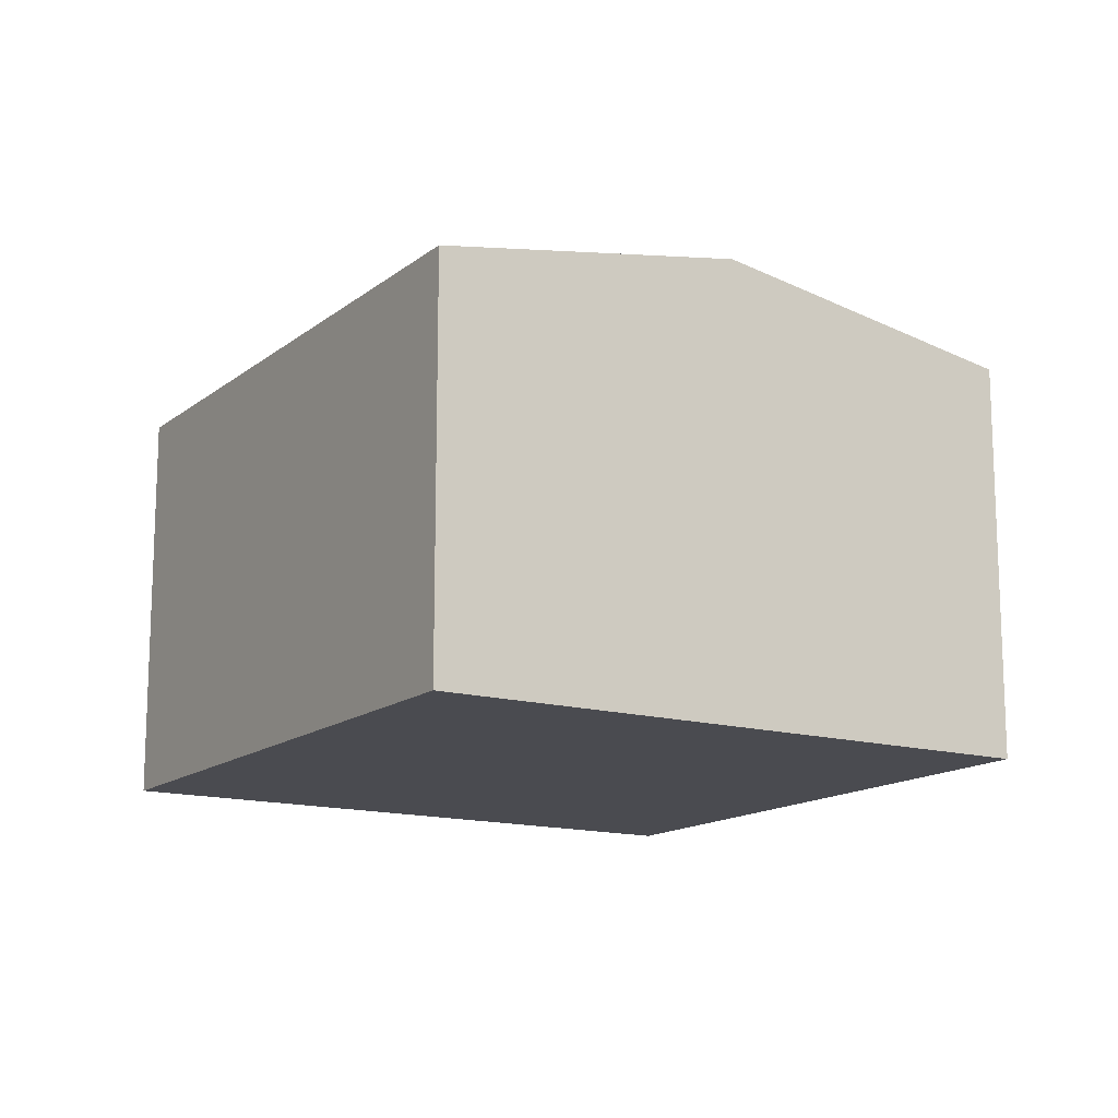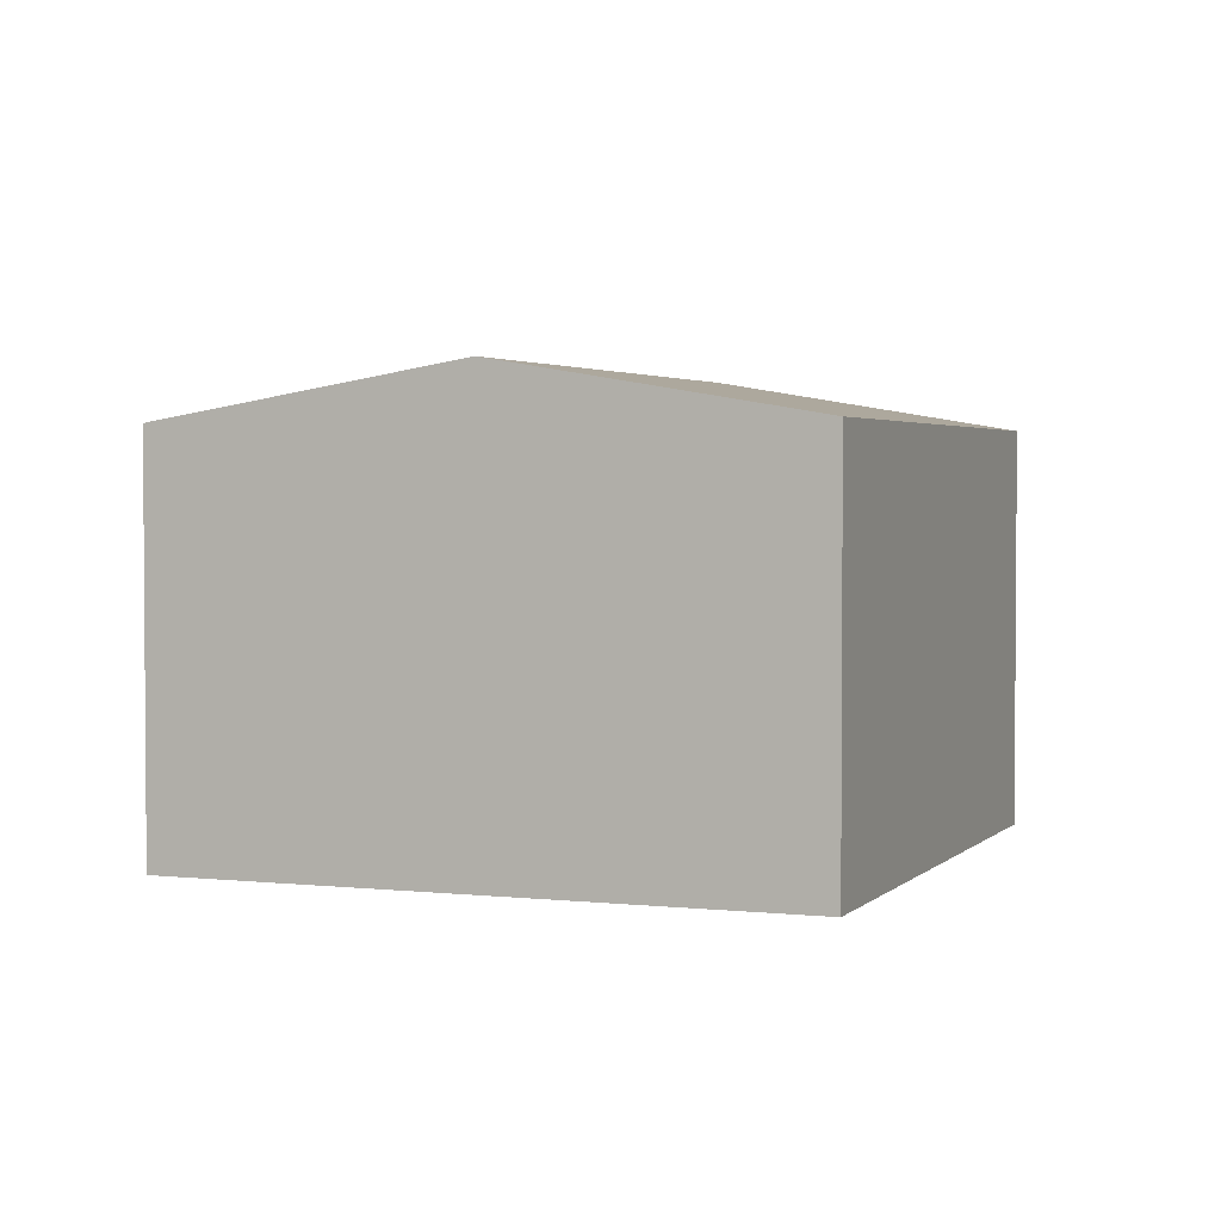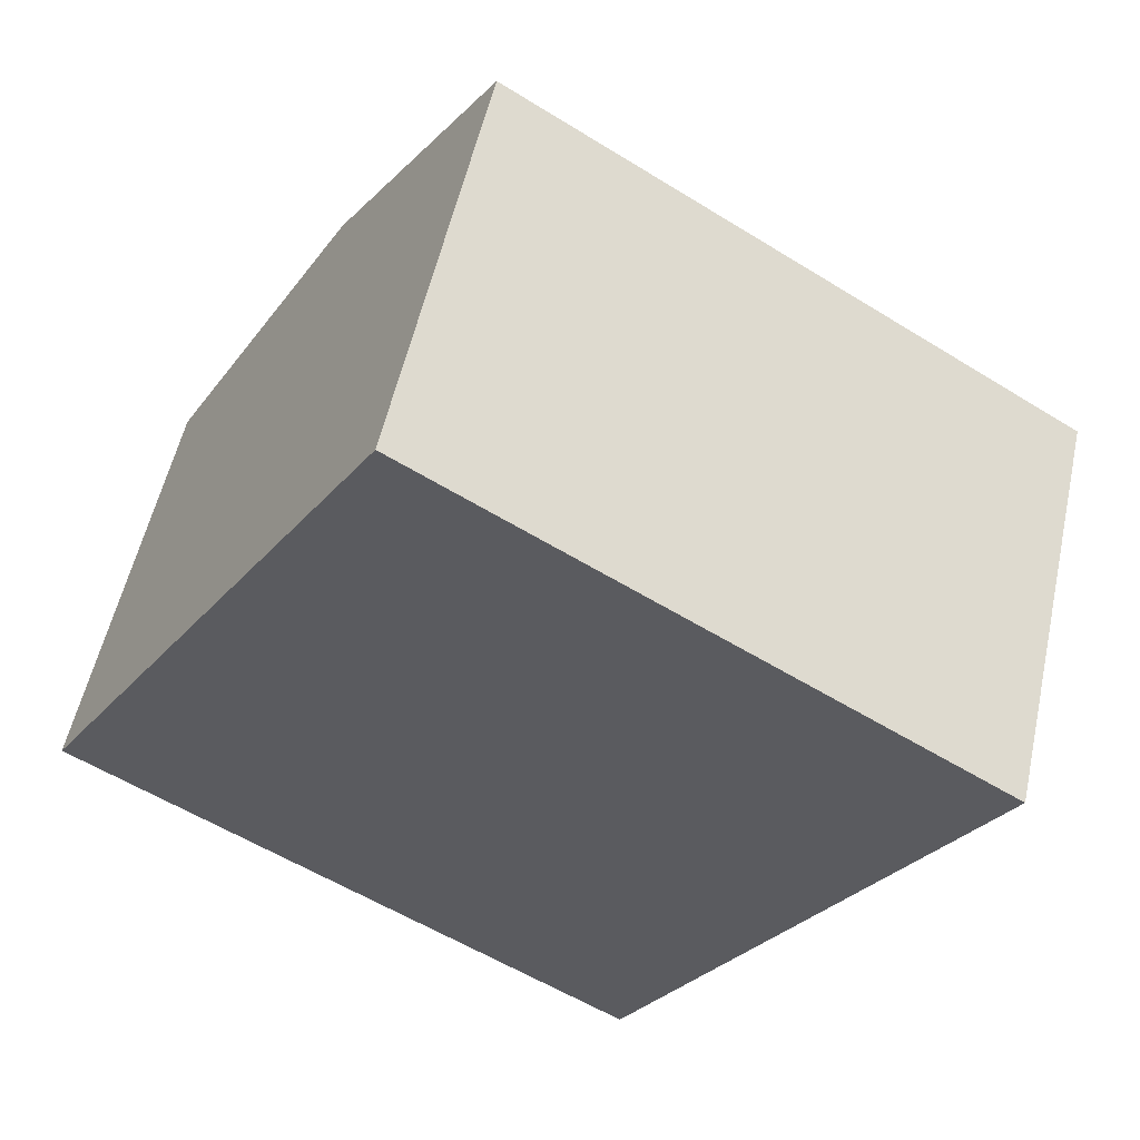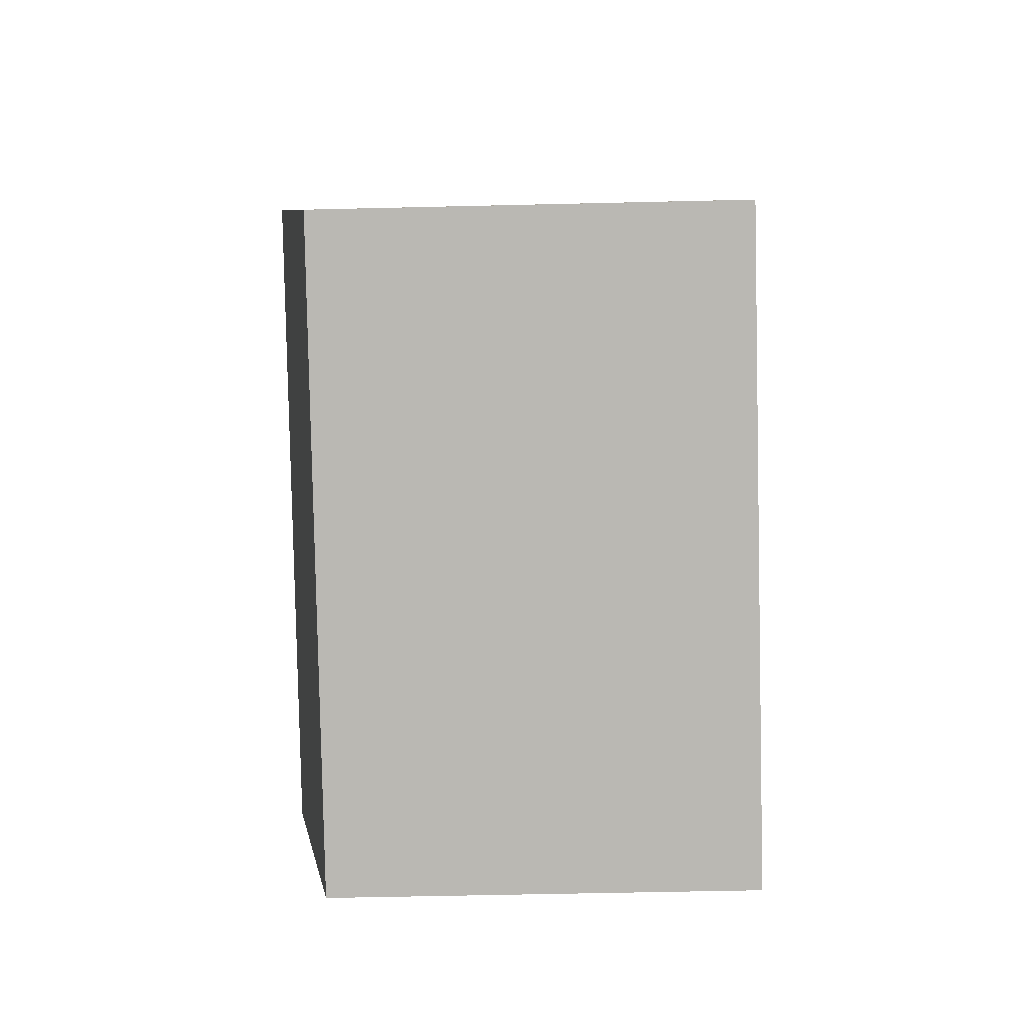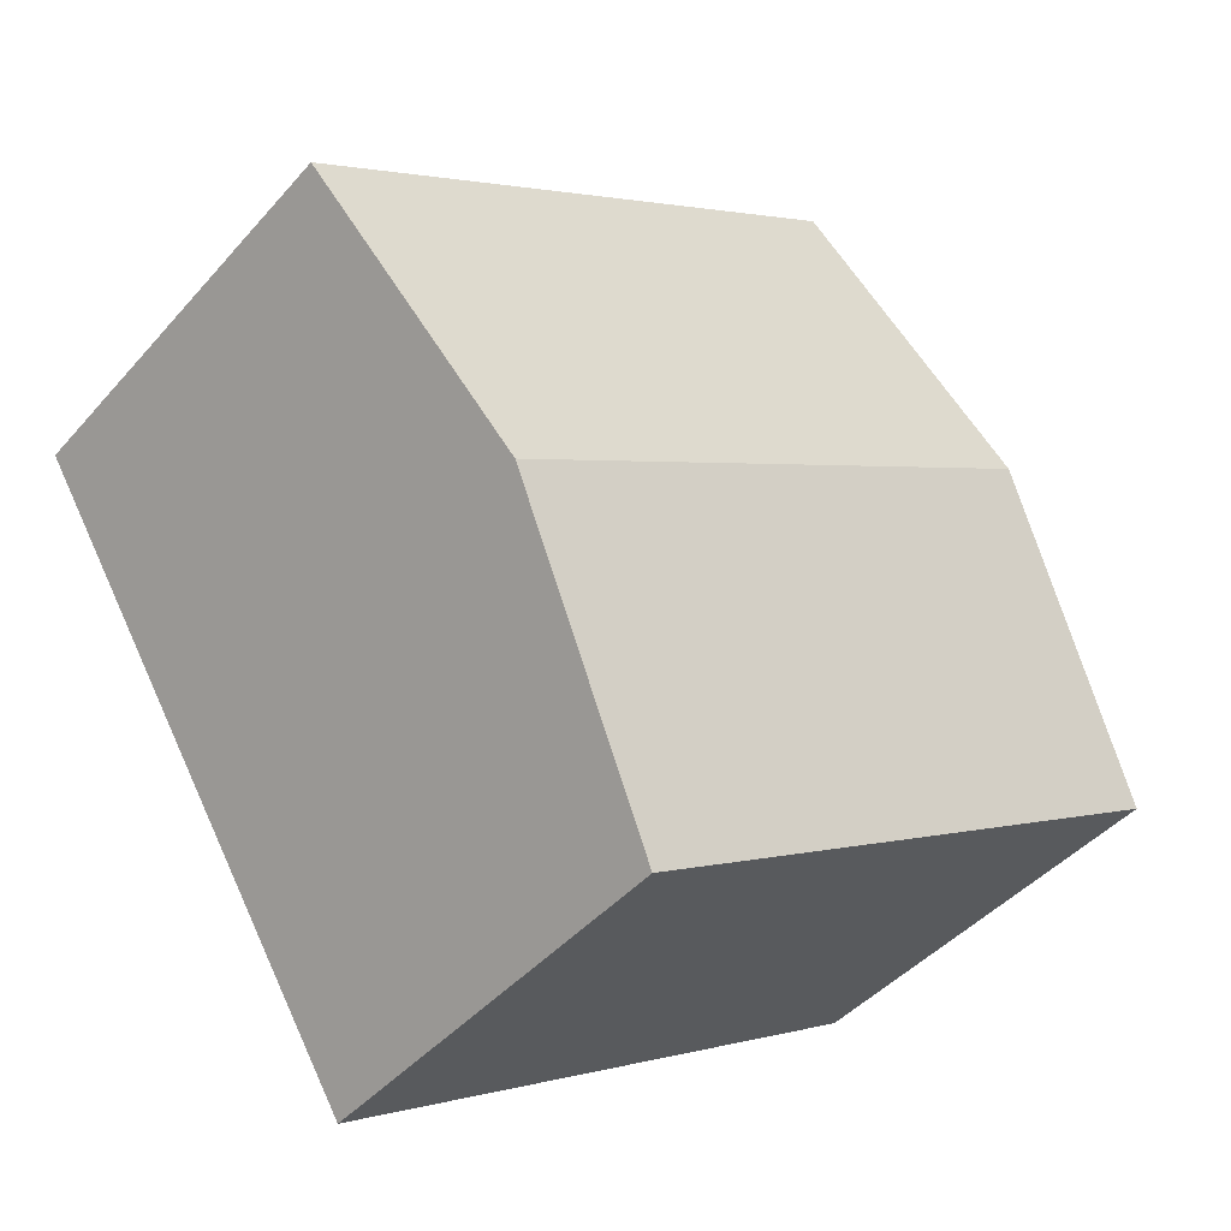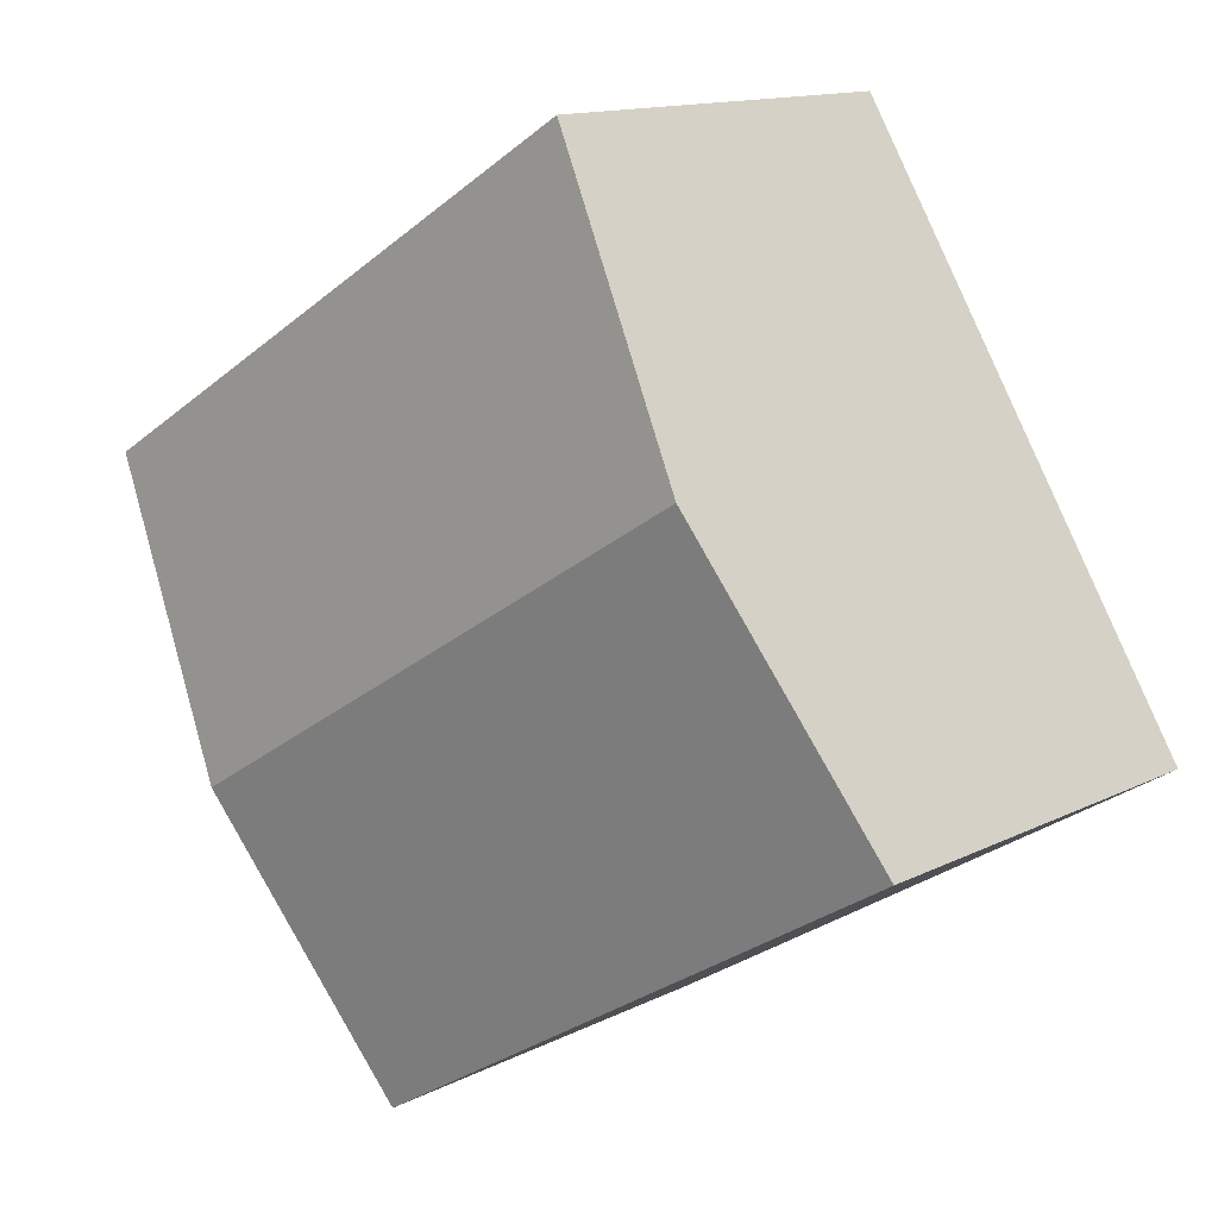
<metadata>
{"format":"obj","ext":"obj","renderer":"f3d","projection":"perspective","resolution":1024,"background":"white","views":[{"elev":-14.5,"azim":-90.4,"up":"+Y"},{"elev":2.7,"azim":142.7,"up":"+Y"},{"elev":54.5,"azim":12.3,"up":"+Z"},{"elev":-51.4,"azim":-88.5,"up":"+Z"},{"elev":-43.2,"azim":142.4,"up":"+Z"},{"elev":13.5,"azim":-138.4,"up":"+Z"}]}
</metadata>
<code>
v  21.19 9.757 5.31
v  4.071 11.05 6.649
v  8.142 9.757 13.3
v  17.12 11.05 -1.34
v  13.05 9.757 -7.989
v  0 9.757 5.974e-16
v  0 0 0
v  4.071 -4.071e-16 6.649
v  8.142 -8.143e-16 13.3
v  21.19 -3.251e-16 5.31
v  17.12 8.205e-17 -1.34
v  13.05 4.892e-16 -7.989
g defaultobject
f 1 2 3
f 2 1 4
f 5 2 4
f 2 5 6
f 7 2 6
f 2 7 3
f 3 7 8
f 3 8 9
f 9 1 3
f 1 9 10
f 10 4 1
f 4 10 5
f 5 10 11
f 5 11 12
f 12 6 5
f 6 12 7
f 8 10 9
f 10 8 7
f 10 7 12
f 10 12 11

</code>
